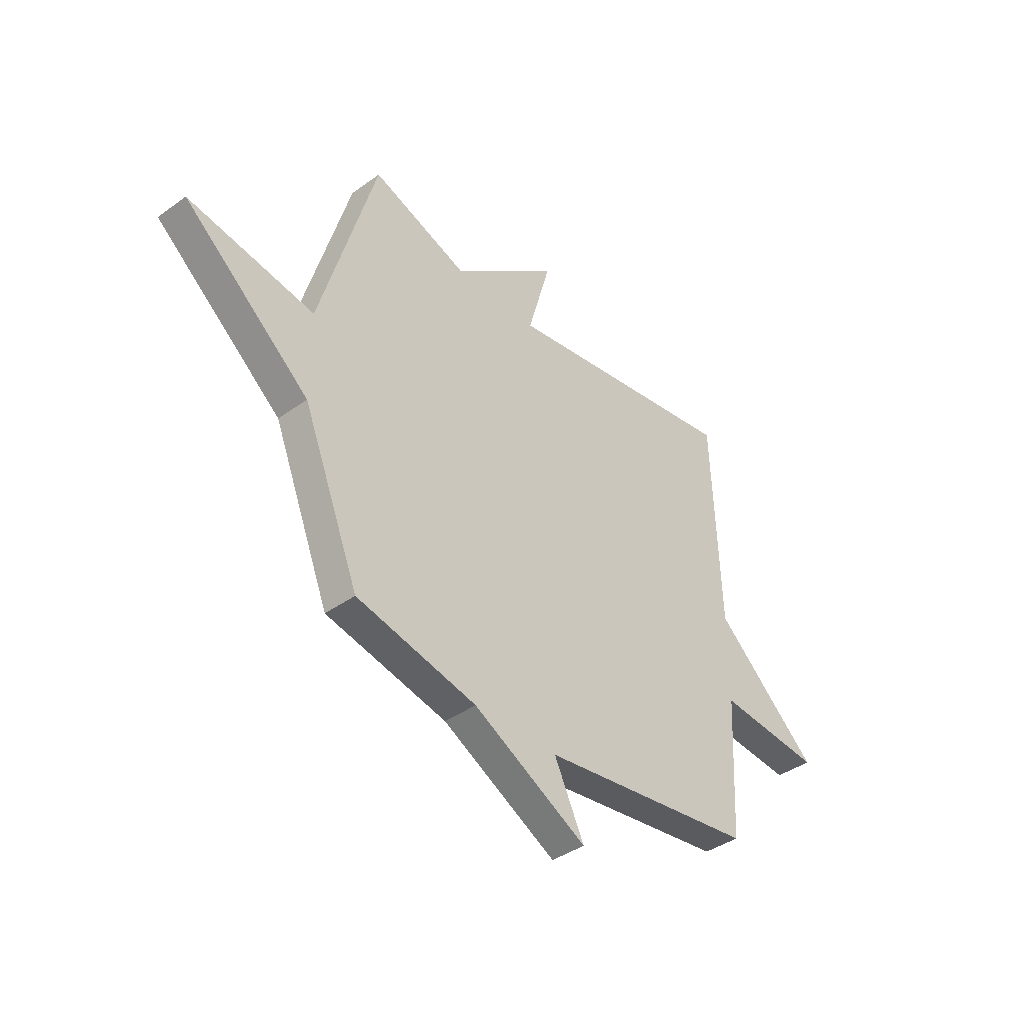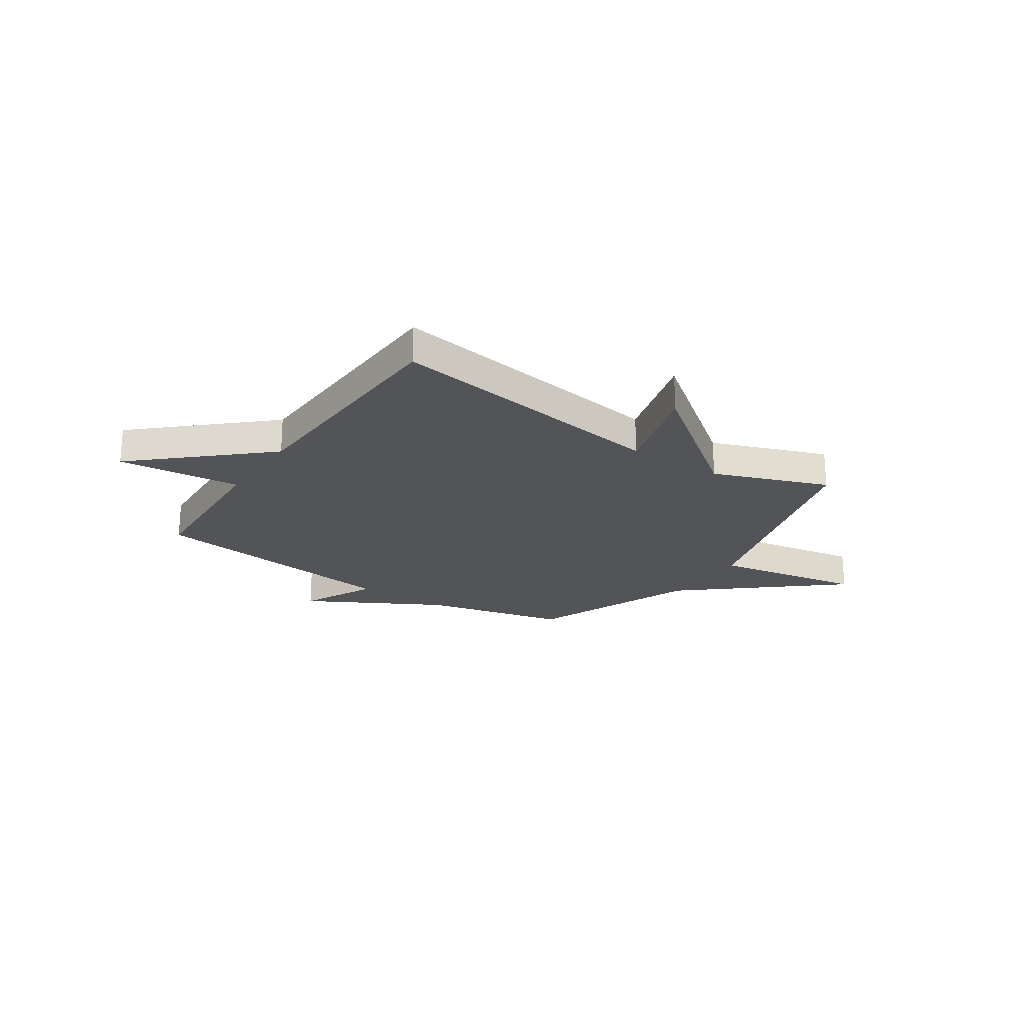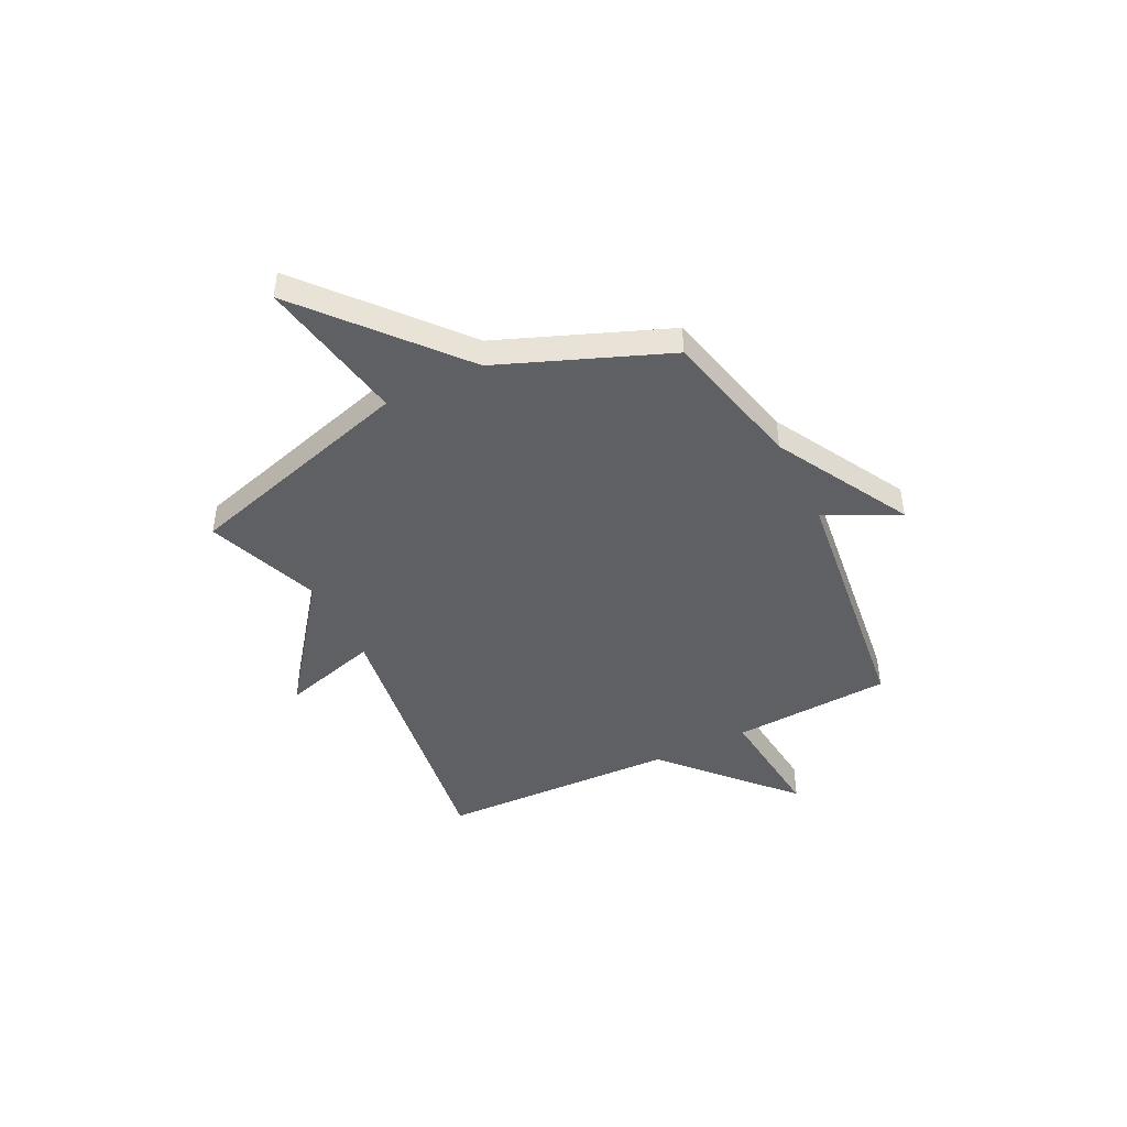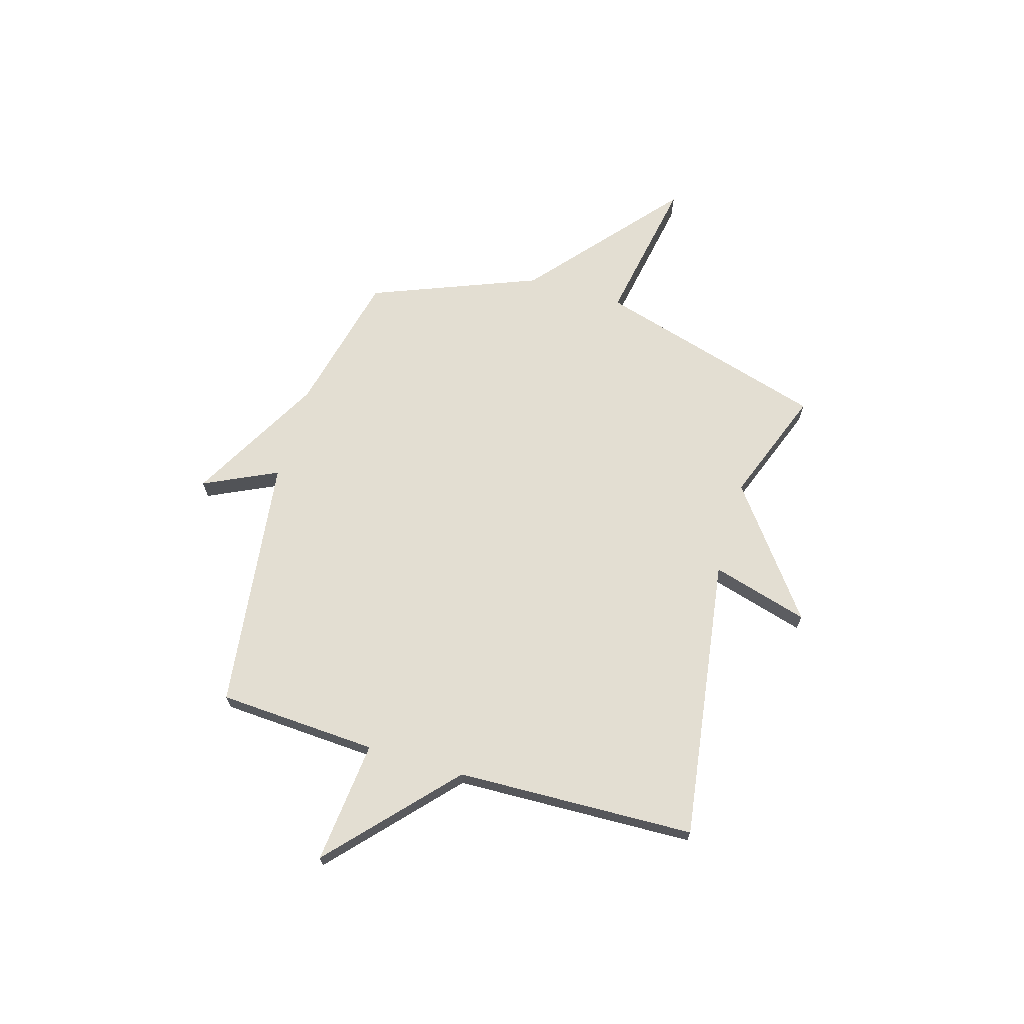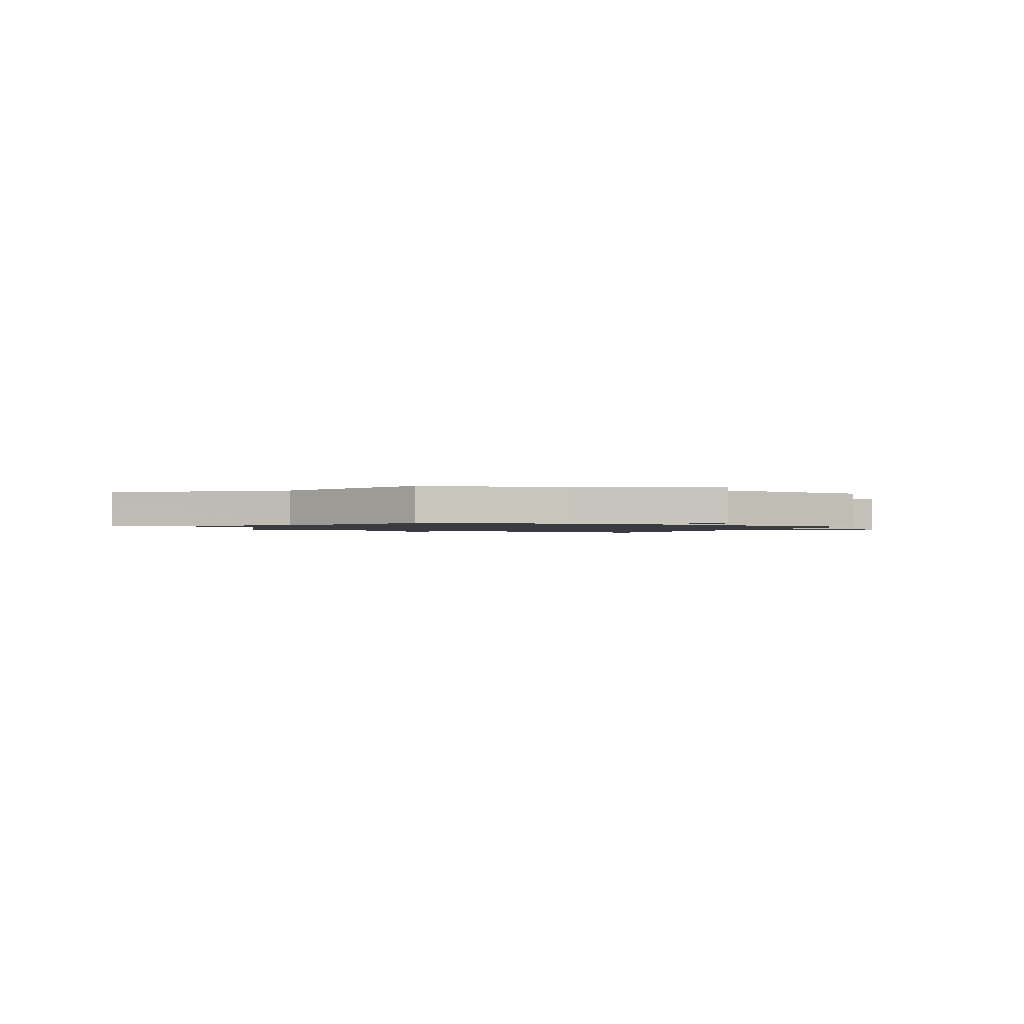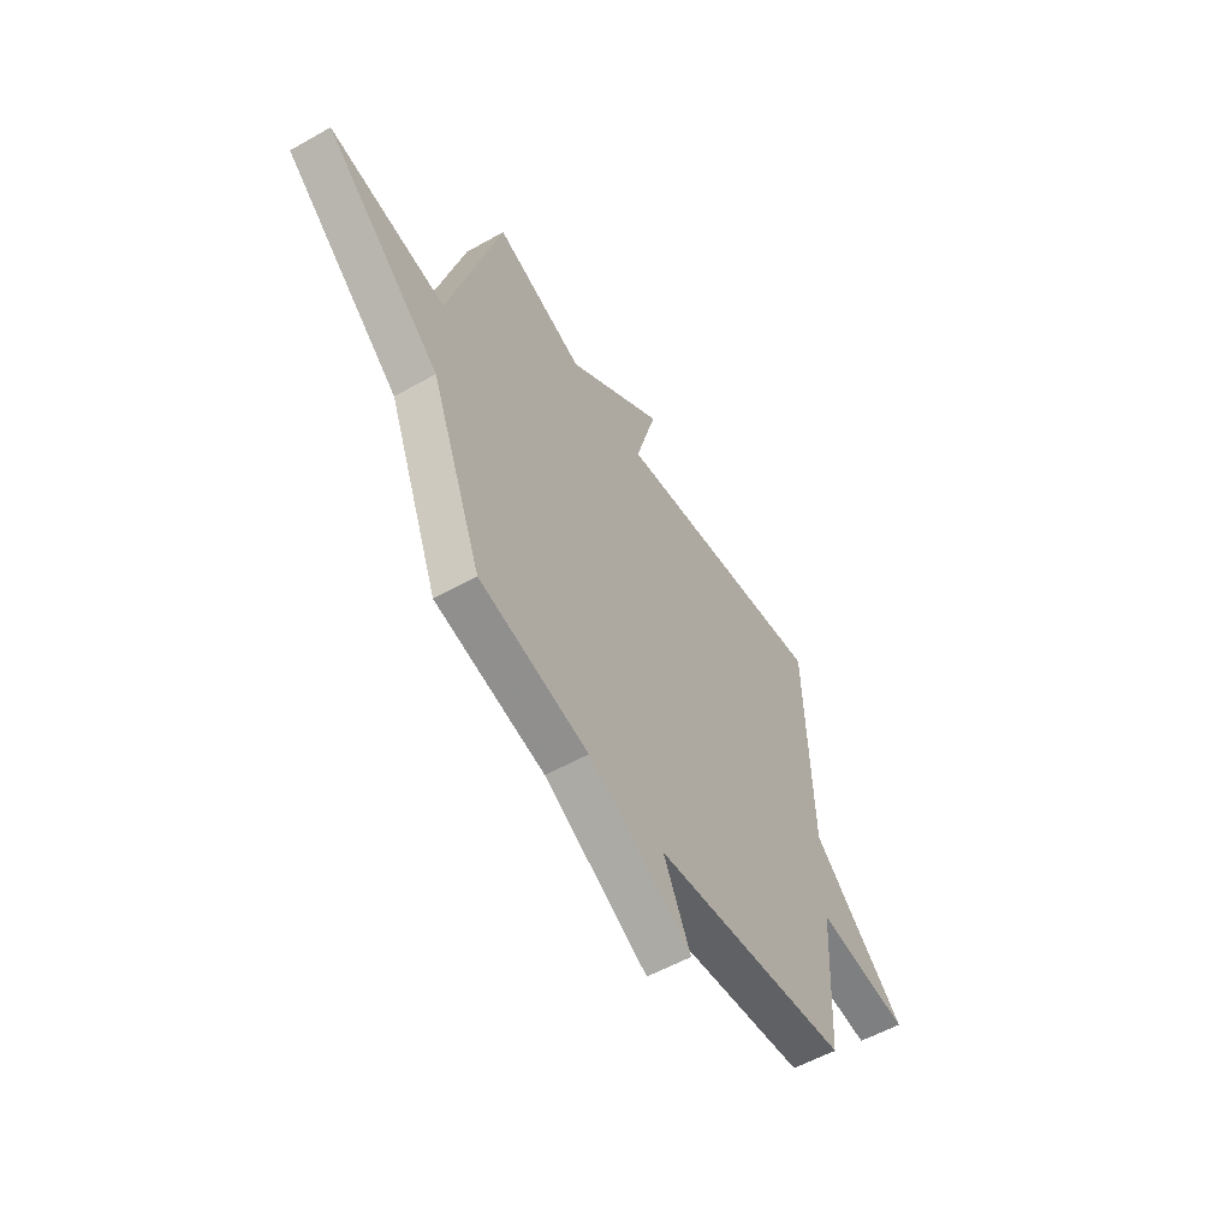
<metadata>
{"format":"obj","ext":"obj","renderer":"f3d","projection":"perspective","resolution":1024,"background":"white","views":[{"elev":-39.5,"azim":132.0,"up":"+Z"},{"elev":-22.8,"azim":-33.8,"up":"+Y"},{"elev":-44.6,"azim":116.6,"up":"+Y"},{"elev":67.6,"azim":-73.4,"up":"+Y"},{"elev":-1.4,"azim":154.6,"up":"+Y"},{"elev":-55.2,"azim":120.8,"up":"+Z"}]}
</metadata>
<code>
v 0.5 0.07 0.5
v 0.634 0.07 0.035
v 0.934 0.07 0.088
v 0.634 0.07 -0.165
v 0.5 0.07 -0.5
v 0.214 0.07 -0.566
v -0.057 0.07 -0.714
v 0.014 0.07 -0.566
v -0.5 0.07 -0.5
v -0.517 0.07 -0.18
v -0.764 0.07 -0.204
v -0.517 0.07 0.02
v -0.5 0.07 0.5
v 0.07 0.07 0.415
v 0.015 0.07 0.61
v 0.27 0.07 0.415
v 0.5 0 0.5
v 0.634 0 0.035
v 0.934 0 0.088
v 0.634 0 -0.165
v 0.5 0 -0.5
v 0.214 0 -0.566
v -0.057 0 -0.714
v 0.014 0 -0.566
v -0.5 0 -0.5
v -0.517 0 -0.18
v -0.764 0 -0.204
v -0.517 0 0.02
v -0.5 0 0.5
v 0.07 0 0.415
v 0.015 0 0.61
v 0.27 0 0.415
f 14 15 16
f 12 13 14
f 12 14 16
f 11 12 16
f 10 11 16
f 16 1 2
f 10 16 2
f 9 10 2
f 8 9 2
f 6 7 8 2
f 4 5 6 2
f 2 3 4
f 32 31 30
f 30 29 28
f 32 30 28
f 32 28 27
f 32 27 26
f 18 17 32
f 18 32 26
f 18 26 25
f 18 25 24
f 18 24 23 22
f 18 22 21 20
f 20 19 18
f 1 17 18 2
f 2 18 19 3
f 3 19 20 4
f 4 20 21 5
f 5 21 22 6
f 6 22 23 7
f 7 23 24 8
f 8 24 25 9
f 9 25 26 10
f 10 26 27 11
f 11 27 28 12
f 12 28 29 13
f 13 29 30 14
f 14 30 31 15
f 15 31 32 16
f 16 32 17 1

</code>
